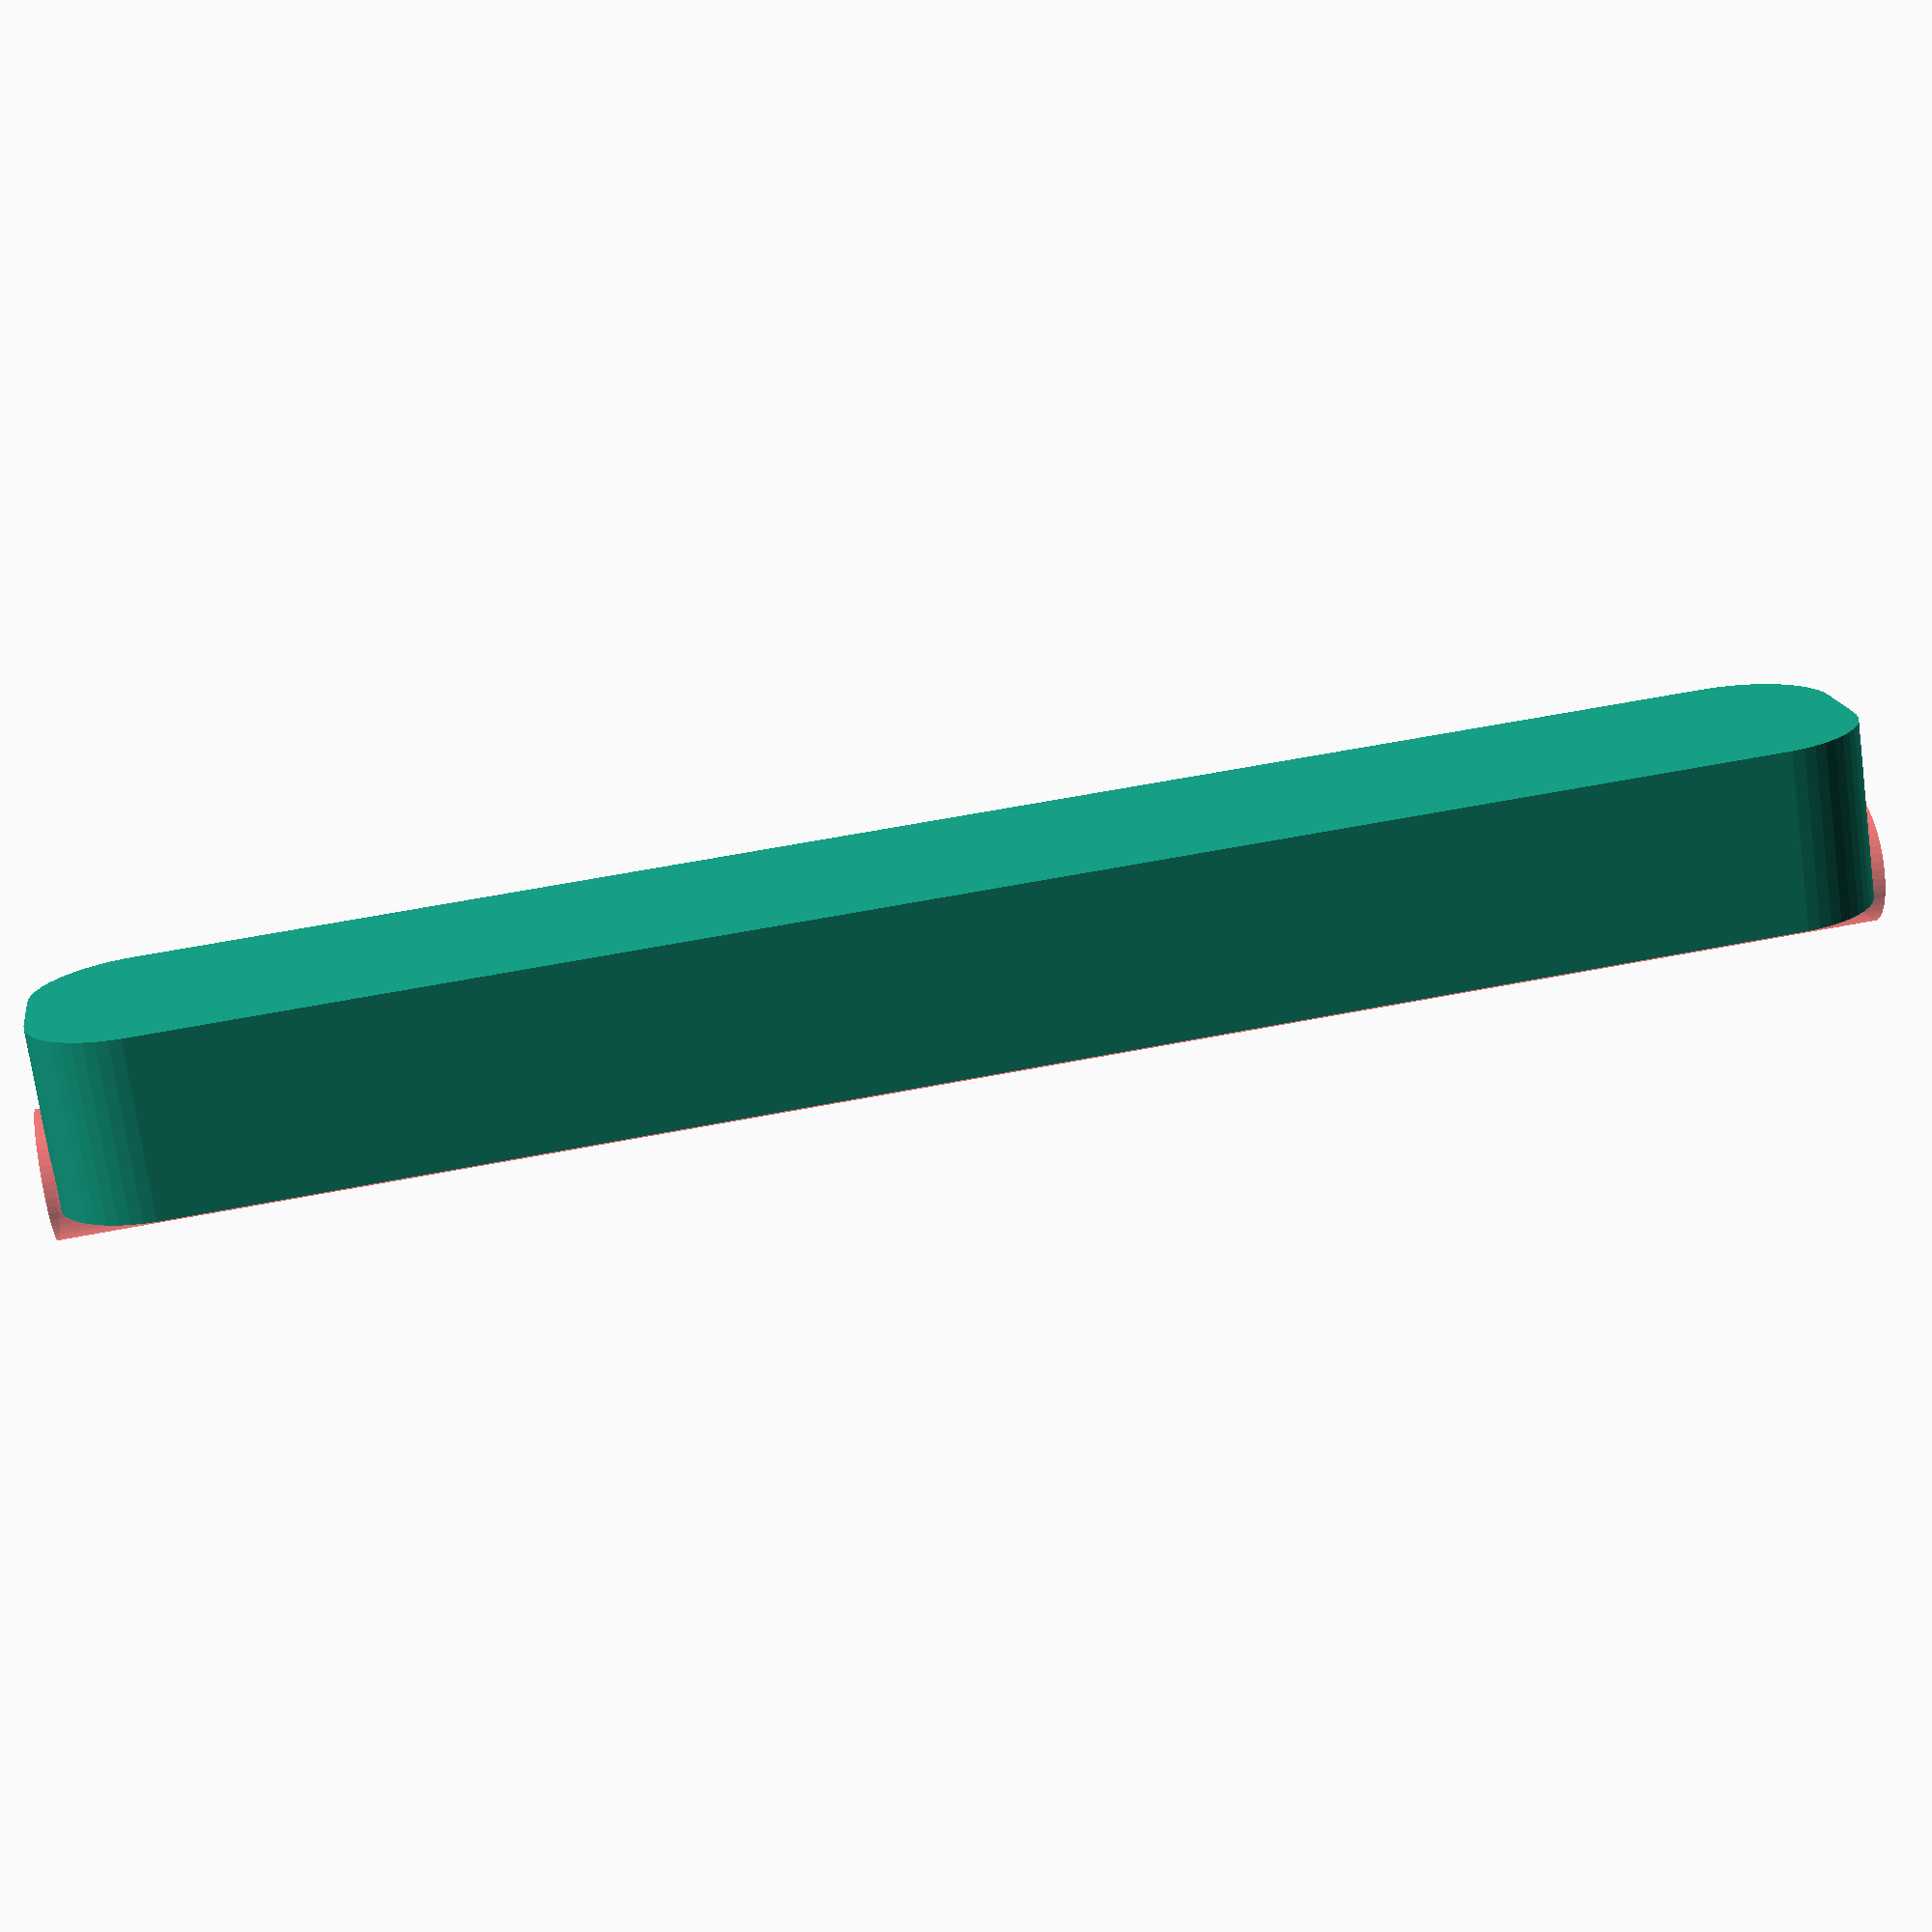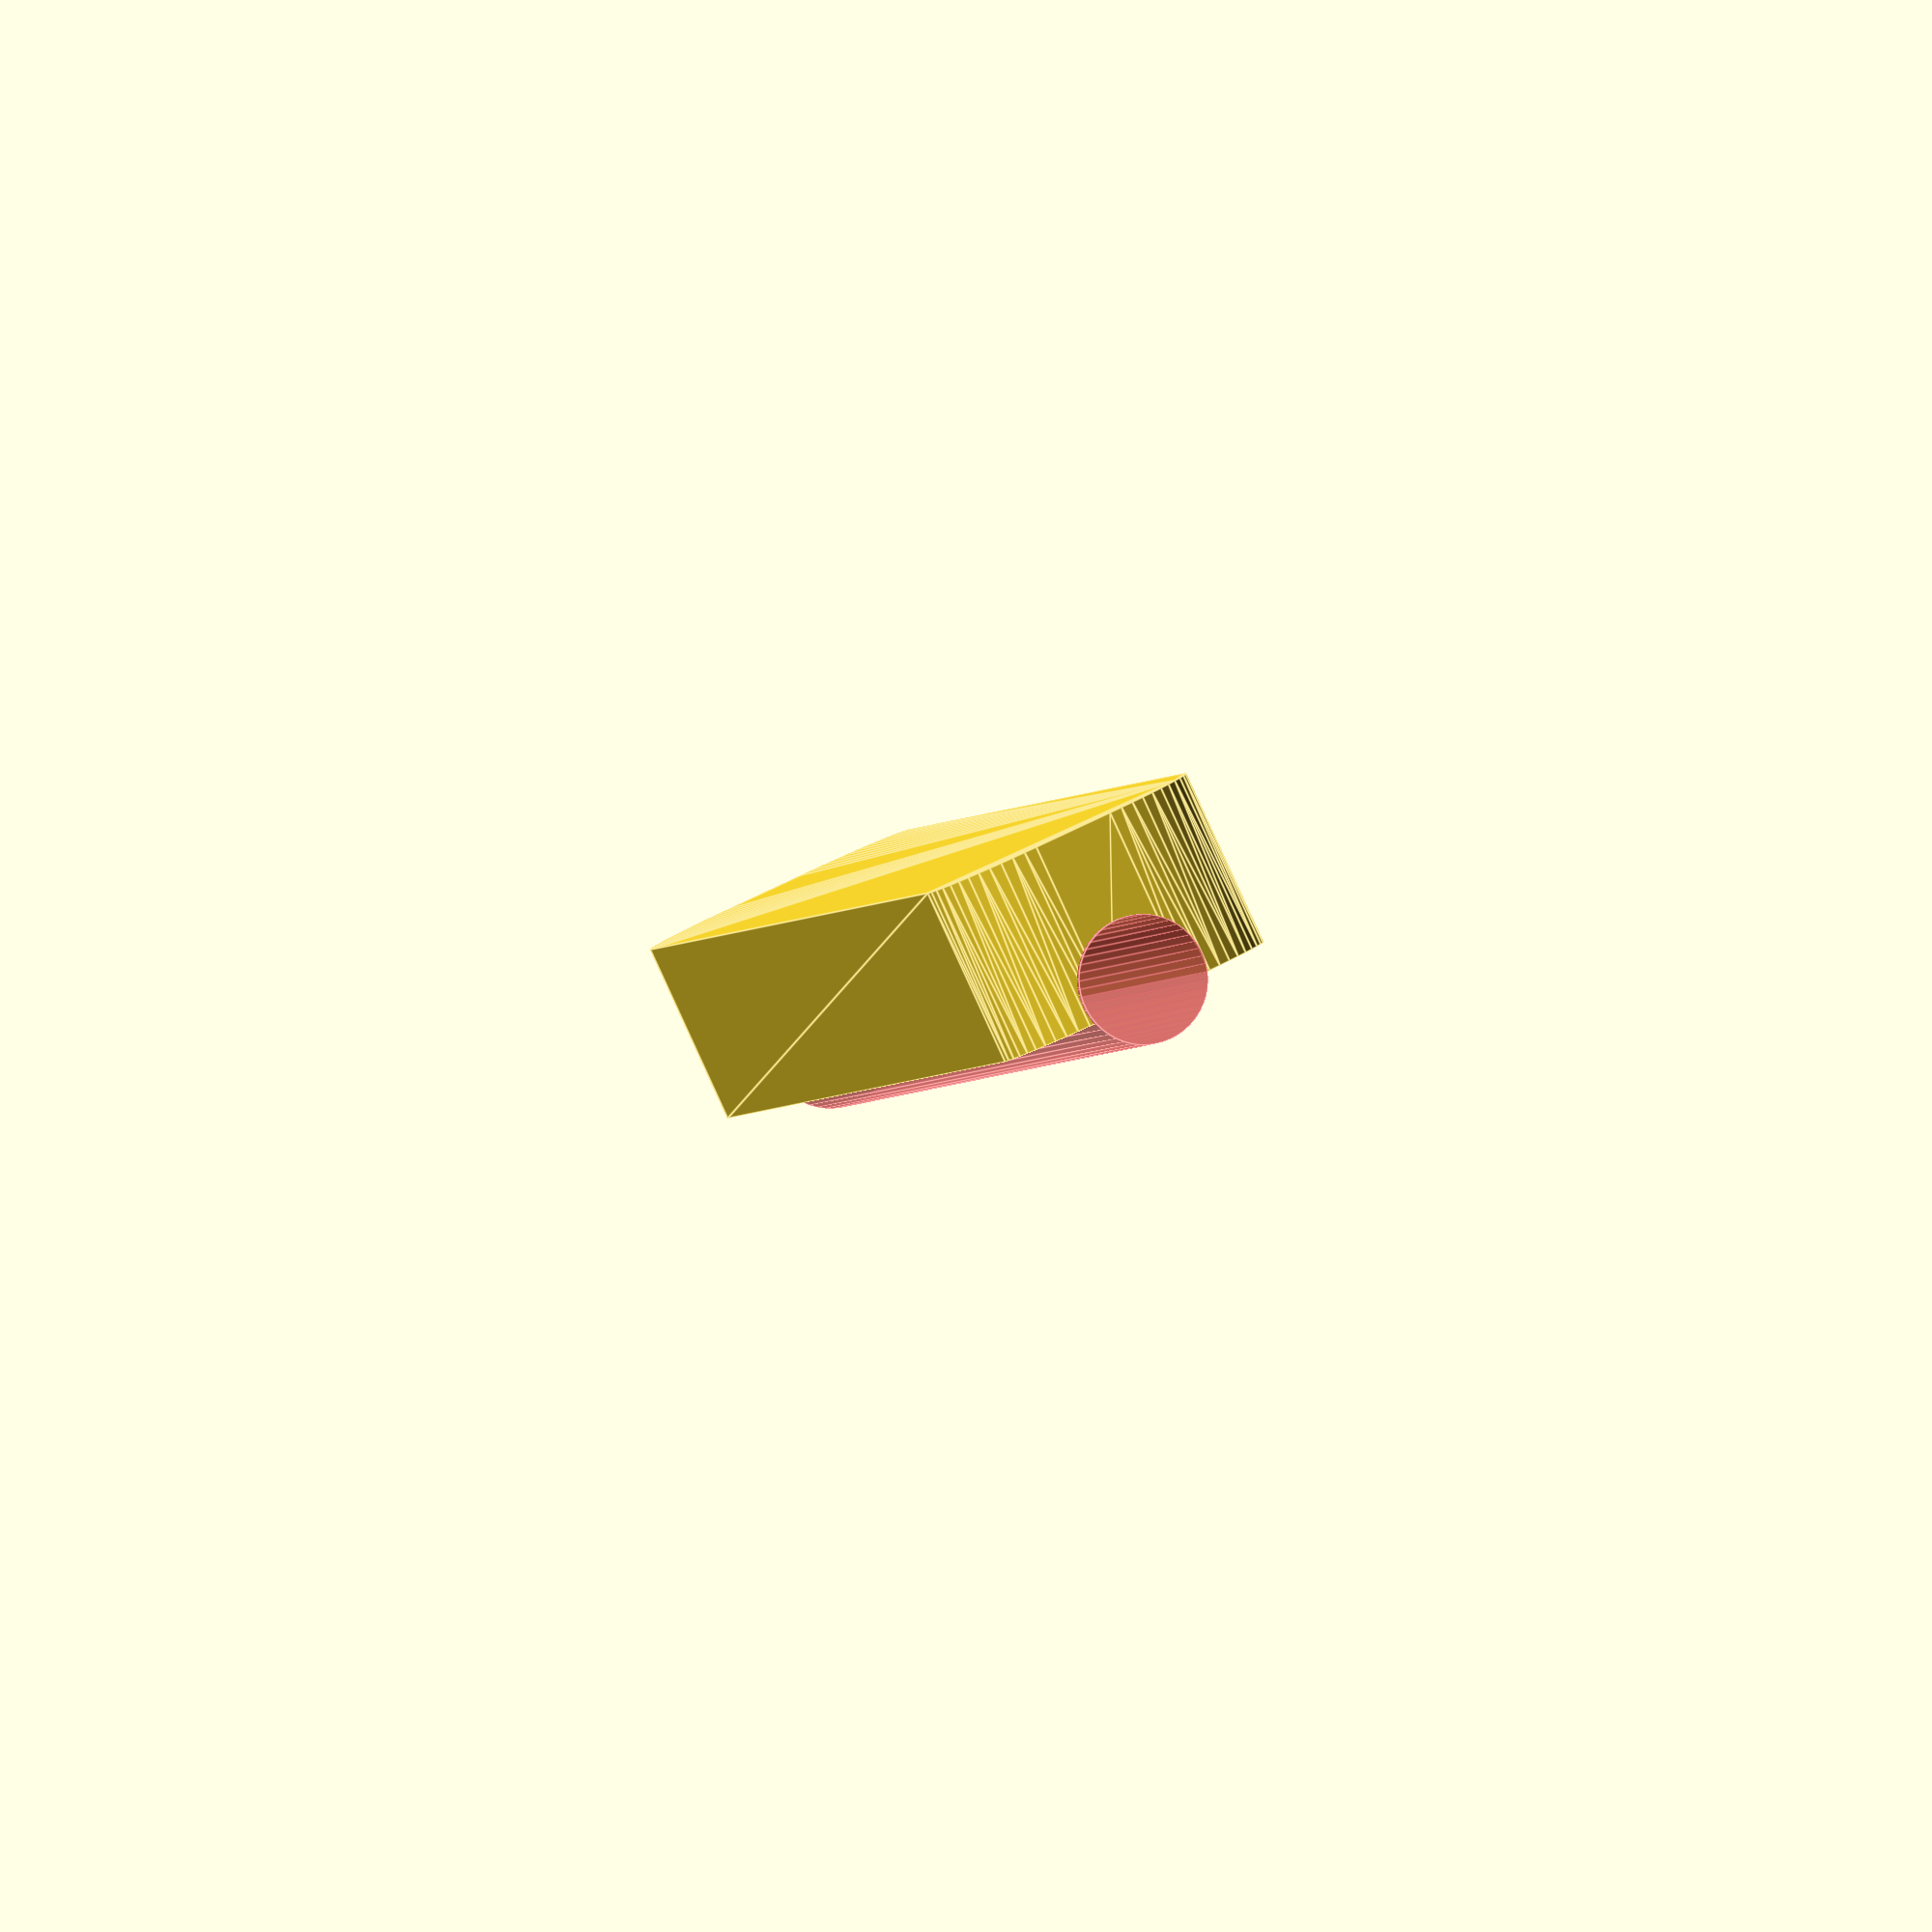
<openscad>
$fn = 50;


difference() {
	union() {
		hull() {
			translate(v = [-39.5000000000, 2.0000000000, 0]) {
				cylinder(h = 9, r = 5);
			}
			translate(v = [39.5000000000, 2.0000000000, 0]) {
				cylinder(h = 9, r = 5);
			}
			translate(v = [-39.5000000000, -2.0000000000, 0]) {
				cylinder(h = 9, r = 5);
			}
			translate(v = [39.5000000000, -2.0000000000, 0]) {
				cylinder(h = 9, r = 5);
			}
		}
	}
	union() {
		#translate(v = [-45.0000000000, 0, 8.0000000000]) {
			rotate(a = [0, 90, 0]) {
				cylinder(h = 90, r = 3.1750000000);
			}
		}
	}
}
</openscad>
<views>
elev=73.2 azim=8.3 roll=187.8 proj=p view=wireframe
elev=267.5 azim=280.7 roll=335.4 proj=o view=edges
</views>
